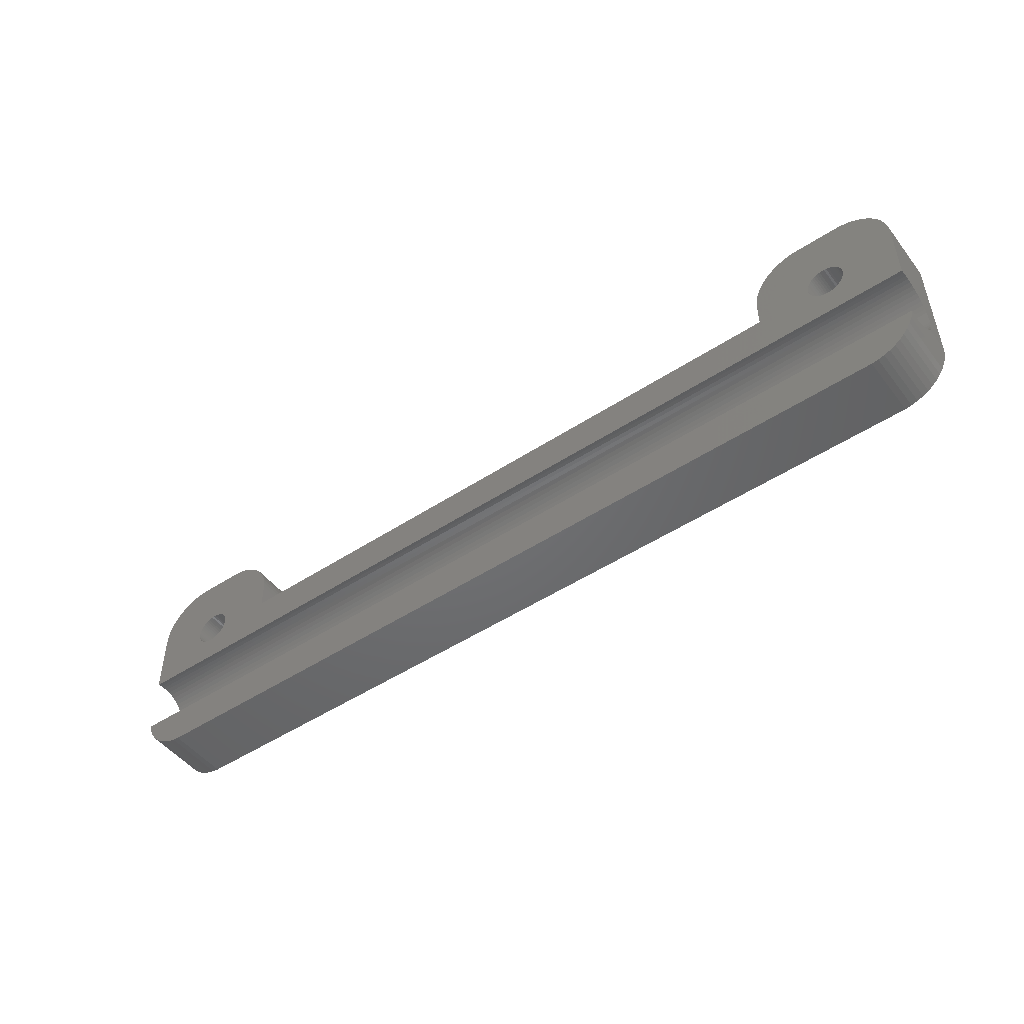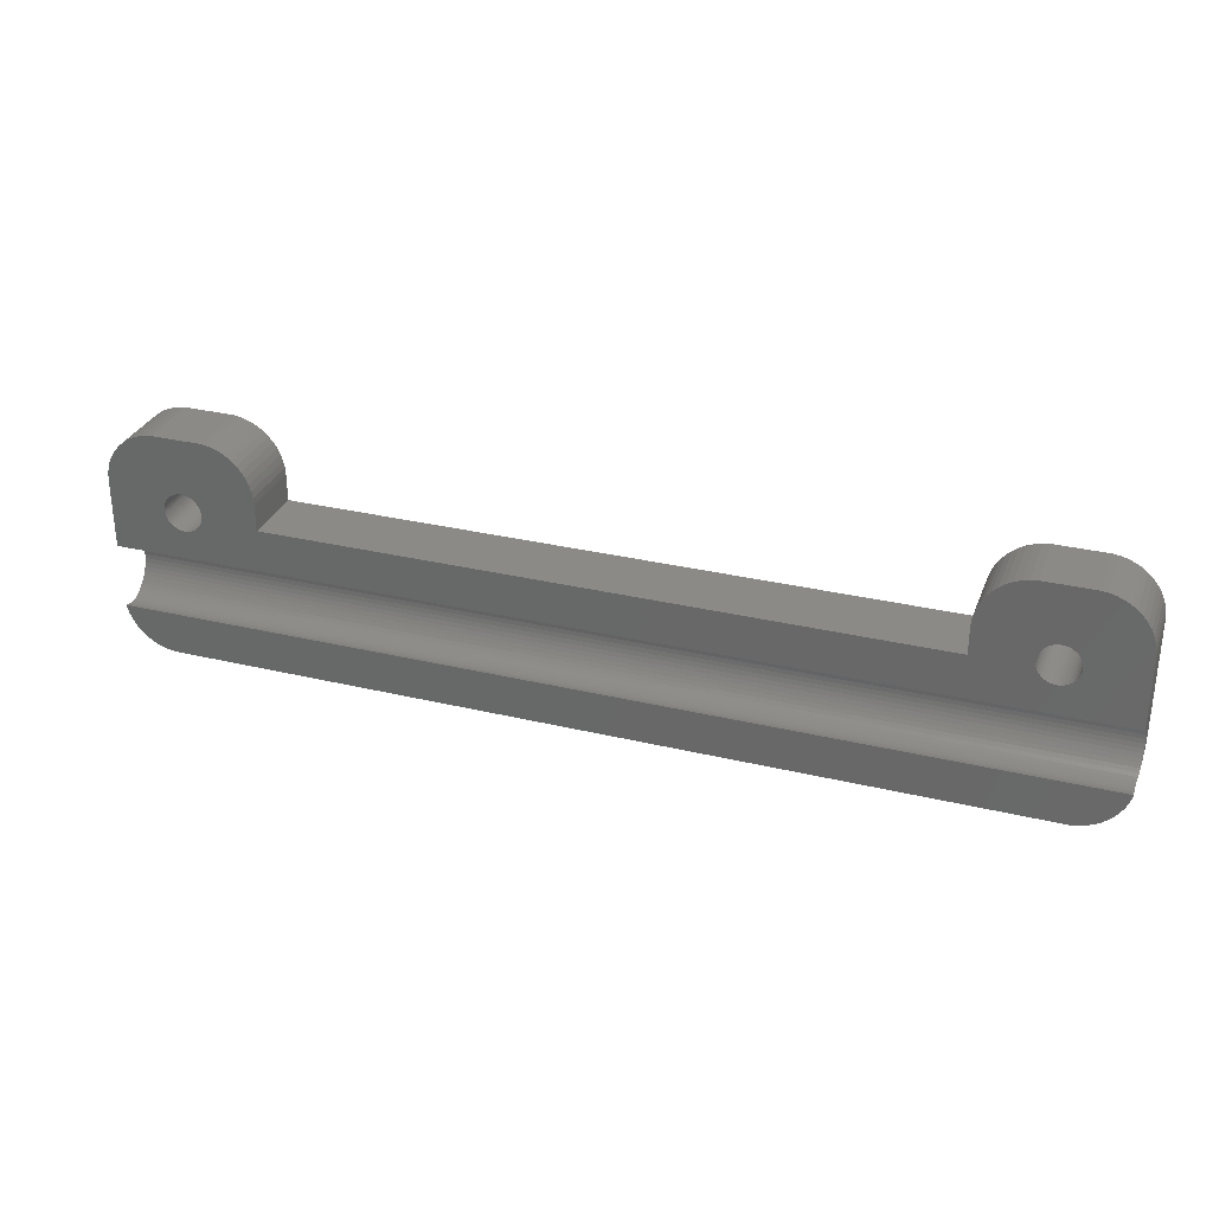
<metadata>
{"format":"stl","ext":"stl","renderer":"f3d","projection":"perspective","resolution":1024,"background":"white","views":[{"elev":-49.1,"azim":36.1,"up":"+Y"},{"elev":30.6,"azim":19.1,"up":"+Y"}]}
</metadata>
<code>
# stl→obj: 426 verts, 856 faces
v -44.5 3.02 4.019
v -44.5 9.5 6
v -44.5 9.5 0
v -44.5 3.119 4.405
v -44.5 3.169 4.801
v -44.5 2.873 3.648
v -44.5 2.681 3.299
v -44.5 2.446 2.976
v -44.5 2.173 2.686
v -44.5 1.866 2.431
v -44.5 1.53 2.218
v -44.5 1.169 2.048
v -44.5 -2 0
v -44.5 0.7896 1.925
v -44.5 0.3979 1.85
v -44.5 0 1.825
v -44.5 -0.3979 1.85
v -44.5 -0.7896 1.925
v -44.5 -1.169 2.048
v -44.5 -1.53 2.218
v -44.5 -1.866 2.431
v -44.5 -2 2.542
v -44.5 3.169 5.199
v -44.5 3.119 5.595
v -44.5 3.02 5.981
v -44.5 3.012 6
v 30.5 6.99 0
v -30.5 6.99 6
v 30.5 6.99 6
v -30.5 6.99 0
v -39.81 -6.99 0
v 39.81 -6.99 6
v -39.81 -6.99 6
v 39.81 -6.99 0
v -43.14 -5.423 0
v -42.69 -5.853 6
v -43.14 -5.423 6
v -42.69 -5.853 0
v 44.46 -2.627 0
v 44.5 -2 2.542
v 44.49 -2.173 2.686
v 44.47 -2.446 2.976
v 44.46 -2.627 3.224
v 44.5 -2 0
v 40.44 -6.911 6
v 40.44 -6.911 0
v 44.39 -3.012 6
v 44.15 -3.841 6
v 44.34 -3.243 6
v 43.88 -4.409 6
v 43.55 -4.939 6
v 43.14 -5.423 6
v 42.69 -5.853 6
v 42.18 -6.222 6
v 41.63 -6.524 6
v 41.05 -6.755 6
v -44.39 -3.012 6
v -40.44 -6.911 6
v -41.05 -6.755 6
v -41.63 -6.524 6
v -42.18 -6.222 6
v -43.55 -4.939 6
v -43.88 -4.409 6
v -44.15 -3.841 6
v -44.34 -3.243 6
v -35.71 7.726 6
v -30.5 9.5 6
v -30.54 10.13 6
v -35.7 7.5 6
v -34.56 14.41 6
v -35.76 7.948 6
v -35.83 8.163 6
v -35.92 8.367 6
v -36.04 8.558 6
v -36.19 8.732 6
v -36.35 8.887 6
v -36.54 9.02 6
v -35.19 14.49 6
v -36.73 9.129 6
v -36.94 9.212 6
v -37.16 9.268 6
v -37.39 9.296 6
v -37.61 9.296 6
v -39.81 14.49 6
v -37.84 9.268 6
v -38.06 9.212 6
v -38.27 9.129 6
v -38.46 9.02 6
v -40.44 14.41 6
v -41.05 14.26 6
v -43.14 12.92 6
v -38.81 8.732 6
v -42.69 13.35 6
v -38.65 8.887 6
v -42.18 13.72 6
v -41.63 14.02 6
v 44.5 9.5 6
v 39.29 7.726 6
v 39.3 7.5 6
v 40.44 14.41 6
v 39.24 7.948 6
v 39.17 8.163 6
v 39.08 8.367 6
v 38.96 8.558 6
v 38.81 8.732 6
v 38.65 8.887 6
v 38.46 9.02 6
v 39.81 14.49 6
v 38.27 9.129 6
v 38.06 9.212 6
v 37.84 9.268 6
v 37.61 9.296 6
v 37.39 9.296 6
v 35.19 14.49 6
v 37.16 9.268 6
v 36.94 9.212 6
v 36.73 9.129 6
v 36.54 9.02 6
v 34.56 14.41 6
v 33.95 14.26 6
v 31.86 12.92 6
v 36.19 8.732 6
v 32.31 13.35 6
v 36.35 8.887 6
v 32.82 13.72 6
v 33.37 14.02 6
v 44.46 10.13 6
v 44.34 10.74 6
v 44.15 11.34 6
v 43.88 11.91 6
v 43.55 12.44 6
v 43.14 12.92 6
v 42.69 13.35 6
v 42.18 13.72 6
v 41.63 14.02 6
v 41.05 14.26 6
v 39.29 7.274 6
v 39.24 7.052 6
v 44.5 3.012 6
v 39.17 6.837 6
v 39.08 6.633 6
v 38.96 6.442 6
v 38.81 6.268 6
v 38.65 6.113 6
v 38.46 5.98 6
v 38.27 5.871 6
v 38.06 5.788 6
v 37.84 5.732 6
v 37.61 5.704 6
v 37.39 5.704 6
v 37.16 5.732 6
v 36.94 5.788 6
v 31.45 12.44 6
v 36.04 8.558 6
v 31.12 11.91 6
v 30.85 11.34 6
v 30.66 10.74 6
v 35.92 8.367 6
v 30.54 10.13 6
v 30.5 9.5 6
v 35.83 8.163 6
v 35.76 7.948 6
v 35.71 7.726 6
v 35.7 7.5 6
v 35.71 7.274 6
v 35.76 7.052 6
v 35.83 6.837 6
v 35.92 6.633 6
v 36.04 6.442 6
v 36.19 6.268 6
v 36.35 6.113 6
v 36.54 5.98 6
v 36.73 5.871 6
v -30.66 10.74 6
v -30.85 11.34 6
v -31.12 11.91 6
v -31.45 12.44 6
v -31.86 12.92 6
v -32.31 13.35 6
v -32.82 13.72 6
v -33.37 14.02 6
v -33.95 14.26 6
v -35.71 7.274 6
v -35.76 7.052 6
v -35.83 6.837 6
v -35.92 6.633 6
v -36.04 6.442 6
v -36.19 6.268 6
v -36.35 6.113 6
v -36.54 5.98 6
v -36.73 5.871 6
v -36.94 5.788 6
v -37.16 5.732 6
v -37.39 5.704 6
v -37.61 5.704 6
v -43.55 12.44 6
v -38.96 8.558 6
v -43.88 11.91 6
v -44.15 11.34 6
v -44.34 10.74 6
v -39.08 8.367 6
v -44.46 10.13 6
v -39.17 8.163 6
v -39.24 7.948 6
v -39.29 7.726 6
v -39.3 7.5 6
v -39.29 7.274 6
v -39.24 7.052 6
v -39.17 6.837 6
v -39.08 6.633 6
v -38.96 6.442 6
v -38.81 6.268 6
v -38.65 6.113 6
v -37.84 5.732 6
v -38.06 5.788 6
v -38.27 5.871 6
v -38.46 5.98 6
v -44.15 -3.841 0
v -44.34 -3.243 0
v -41.63 -6.524 0
v -41.05 -6.755 0
v 43.55 -4.939 0
v 43.14 -5.423 0
v -44.46 -2.627 0
v -44.49 -2.173 2.686
v -44.47 -2.446 2.976
v -44.46 -2.627 3.224
v 39.08 6.633 0
v 44.5 9.5 0
v 44.34 -3.243 0
v 39.17 6.837 0
v 44.15 -3.841 0
v 39.24 7.052 0
v 43.88 -4.409 0
v 39.3 7.5 0
v 39.29 7.274 0
v 39.29 7.726 0
v 39.24 7.948 0
v 42.69 -5.853 0
v 39.08 8.367 0
v 39.17 8.163 0
v 42.18 -6.222 0
v 44.46 10.13 0
v 41.63 -6.524 0
v 44.34 10.74 0
v 41.05 -6.755 0
v 38.96 8.558 0
v 44.15 11.34 0
v 43.88 11.91 0
v 37.61 5.704 0
v 43.55 12.44 0
v 38.81 8.732 0
v 43.14 12.92 0
v 38.96 6.442 0
v 38.81 6.268 0
v 38.65 6.113 0
v 38.46 5.98 0
v 38.27 5.871 0
v 38.06 5.788 0
v 37.84 5.732 0
v 37.39 5.704 0
v 37.16 5.732 0
v 36.94 5.788 0
v 36.73 5.871 0
v 36.54 5.98 0
v 36.35 6.113 0
v 36.19 6.268 0
v 36.04 6.442 0
v 35.92 6.633 0
v 35.83 6.837 0
v 35.7 7.5 0
v 35.71 7.274 0
v 34.56 14.41 0
v 35.19 14.49 0
v 33.95 14.26 0
v 35.76 7.052 0
v 33.37 14.02 0
v 30.5 9.5 0
v 30.54 10.13 0
v 32.82 13.72 0
v 32.31 13.35 0
v 31.86 12.92 0
v 31.45 12.44 0
v 31.12 11.91 0
v 30.85 11.34 0
v 30.66 10.74 0
v -35.71 7.726 0
v -30.5 9.5 0
v -35.83 8.163 0
v -35.76 7.948 0
v -35.92 8.367 0
v -30.54 10.13 0
v -30.66 10.74 0
v -36.04 8.558 0
v -30.85 11.34 0
v -31.12 11.91 0
v -36.19 8.732 0
v -31.45 12.44 0
v -31.86 12.92 0
v -32.31 13.35 0
v -36.35 8.887 0
v -32.82 13.72 0
v -33.37 14.02 0
v -35.7 7.5 0
v -35.71 7.274 0
v -35.76 7.052 0
v -35.83 6.837 0
v -35.92 6.633 0
v -36.54 5.98 0
v -36.04 6.442 0
v -36.19 6.268 0
v -36.35 6.113 0
v -36.73 5.871 0
v -36.94 5.788 0
v -37.16 5.732 0
v -37.39 5.704 0
v -37.61 5.704 0
v -39.17 6.837 0
v -39.24 7.052 0
v -39.08 6.633 0
v -38.96 6.442 0
v -38.81 6.268 0
v -38.65 6.113 0
v -38.46 5.98 0
v -38.27 5.871 0
v -38.06 5.788 0
v -37.84 5.732 0
v 42.69 13.35 0
v 38.65 8.887 0
v 42.18 13.72 0
v 41.63 14.02 0
v 38.46 9.02 0
v 41.05 14.26 0
v 40.44 14.41 0
v 39.81 14.49 0
v 38.27 9.129 0
v 38.06 9.212 0
v 37.84 9.268 0
v 37.61 9.296 0
v 37.39 9.296 0
v 37.16 9.268 0
v 36.94 9.212 0
v 36.73 9.129 0
v 36.54 9.02 0
v 36.35 8.887 0
v 36.19 8.732 0
v 36.04 8.558 0
v 35.92 8.367 0
v 35.83 8.163 0
v 35.76 7.948 0
v 35.71 7.726 0
v -36.54 9.02 0
v -33.95 14.26 0
v -34.56 14.41 0
v -35.19 14.49 0
v -36.73 9.129 0
v -36.94 9.212 0
v -37.16 9.268 0
v -37.39 9.296 0
v -37.61 9.296 0
v -39.81 14.49 0
v -37.84 9.268 0
v -38.06 9.212 0
v -38.27 9.129 0
v -38.46 9.02 0
v -41.63 14.02 0
v -38.65 8.887 0
v -42.69 13.35 0
v -38.81 8.732 0
v -43.55 12.44 0
v -38.96 8.558 0
v -44.34 10.74 0
v -39.08 8.367 0
v -39.17 8.163 0
v -39.24 7.948 0
v -39.29 7.726 0
v -39.3 7.5 0
v -39.29 7.274 0
v -40.44 -6.911 0
v -44.46 10.13 0
v -40.44 14.41 0
v -42.18 -6.222 0
v -41.05 14.26 0
v -42.18 13.72 0
v -43.55 -4.939 0
v -43.88 -4.409 0
v -43.14 12.92 0
v -43.88 11.91 0
v -44.15 11.34 0
v -44.45 -2.681 3.299
v -44.41 -2.873 3.648
v -44.39 -3.02 4.019
v -44.37 -3.119 4.405
v -44.36 -3.169 4.801
v -44.39 -3.02 5.981
v -44.37 -3.119 5.595
v -44.36 -3.169 5.199
v 44.5 3.169 4.801
v 44.5 3.169 5.199
v 44.5 3.119 5.595
v 44.5 3.02 5.981
v 44.5 3.119 4.405
v 44.5 3.02 4.019
v 44.5 2.873 3.648
v 44.5 2.681 3.299
v 44.5 2.446 2.976
v 44.5 2.173 2.686
v 44.5 1.866 2.431
v 44.5 1.53 2.218
v 44.5 1.169 2.048
v 44.5 0.7896 1.925
v 44.5 0.3979 1.85
v 44.5 0 1.825
v 44.5 -0.3979 1.85
v 44.5 -0.7896 1.925
v 44.5 -1.169 2.048
v 44.5 -1.53 2.218
v 44.5 -1.866 2.431
v 44.36 -3.169 5.199
v 44.36 -3.169 4.801
v 44.37 -3.119 5.595
v 44.39 -3.02 5.981
v 44.45 -2.681 3.299
v 44.41 -2.873 3.648
v 44.39 -3.02 4.019
v 44.37 -3.119 4.405
f 1 2 3
f 2 4 5
f 2 1 4
f 3 6 1
f 3 7 6
f 3 8 7
f 3 9 8
f 3 10 9
f 3 11 10
f 3 12 11
f 13 12 3
f 12 13 14
f 14 13 15
f 15 13 16
f 16 13 17
f 13 18 17
f 13 19 18
f 13 20 19
f 13 21 20
f 21 13 22
f 23 2 5
f 24 2 23
f 25 2 24
f 2 25 26
f 27 28 29
f 28 27 30
f 31 32 33
f 32 31 34
f 35 36 37
f 36 35 38
f 39 40 41
f 39 41 42
f 39 42 43
f 40 39 44
f 34 45 32
f 45 34 46
f 47 48 49
f 47 50 48
f 47 51 50
f 47 52 51
f 47 53 52
f 47 54 53
f 47 55 54
f 47 56 55
f 47 45 56
f 47 32 45
f 47 33 32
f 57 33 47
f 33 57 58
f 58 57 59
f 59 57 60
f 60 57 61
f 61 57 36
f 36 57 37
f 37 57 62
f 62 57 63
f 63 57 64
f 64 57 65
f 66 67 68
f 28 66 69
f 70 71 66
f 70 72 71
f 70 73 72
f 70 74 73
f 70 75 74
f 70 76 75
f 70 77 76
f 78 79 77
f 78 80 79
f 78 81 80
f 78 82 81
f 78 83 82
f 84 83 78
f 83 84 85
f 85 84 86
f 86 84 87
f 87 84 88
f 89 88 84
f 90 88 89
f 91 92 93
f 94 93 92
f 93 94 95
f 95 94 96
f 88 96 94
f 96 88 90
f 97 98 99
f 100 101 98
f 100 102 101
f 100 103 102
f 100 104 103
f 100 105 104
f 100 106 105
f 100 107 106
f 108 109 107
f 108 110 109
f 108 111 110
f 108 112 111
f 108 113 112
f 114 113 108
f 113 114 115
f 115 114 116
f 116 114 117
f 117 114 118
f 119 118 114
f 120 118 119
f 121 122 123
f 124 123 122
f 123 124 125
f 125 124 126
f 118 126 124
f 126 118 120
f 98 97 127
f 98 127 128
f 98 128 129
f 98 129 130
f 98 130 131
f 98 131 132
f 98 132 133
f 98 133 134
f 98 134 135
f 98 135 136
f 98 136 100
f 107 100 108
f 97 99 137
f 138 97 137
f 97 138 139
f 140 139 138
f 141 139 140
f 142 139 141
f 143 139 142
f 144 139 143
f 145 139 144
f 146 139 145
f 147 139 146
f 148 139 147
f 149 139 148
f 150 139 149
f 151 139 150
f 152 139 151
f 153 122 121
f 122 153 154
f 155 154 153
f 156 154 155
f 157 154 156
f 154 157 158
f 159 158 157
f 160 158 159
f 158 160 161
f 161 160 162
f 162 160 163
f 29 163 160
f 163 29 164
f 164 29 165
f 165 29 166
f 166 29 167
f 167 29 168
f 168 29 169
f 169 29 170
f 170 29 171
f 171 29 172
f 29 173 172
f 29 152 173
f 29 139 152
f 28 139 29
f 66 68 174
f 66 174 175
f 66 175 176
f 66 176 177
f 66 177 178
f 66 178 179
f 66 179 180
f 66 180 181
f 66 181 182
f 66 182 70
f 77 70 78
f 67 66 28
f 183 28 69
f 184 28 183
f 185 28 184
f 186 28 185
f 187 28 186
f 188 28 187
f 189 28 188
f 190 28 189
f 191 28 190
f 192 28 191
f 26 28 192
f 26 192 193
f 26 193 194
f 26 194 195
f 196 92 91
f 92 196 197
f 198 197 196
f 199 197 198
f 200 197 199
f 197 200 201
f 202 201 200
f 2 201 202
f 201 2 203
f 203 2 204
f 204 2 205
f 205 2 206
f 206 2 207
f 207 2 208
f 26 208 2
f 208 26 209
f 209 26 210
f 210 26 211
f 211 26 212
f 212 26 213
f 28 26 139
f 214 26 195
f 215 26 214
f 216 26 215
f 217 26 216
f 213 26 217
f 218 65 219
f 65 218 64
f 220 59 60
f 59 220 221
f 52 222 51
f 222 52 223
f 224 22 13
f 22 224 225
f 225 224 226
f 226 224 227
f 34 44 39
f 44 228 229
f 34 39 230
f 231 229 228
f 34 230 232
f 233 229 231
f 34 232 234
f 235 229 236
f 34 234 222
f 237 229 235
f 34 222 223
f 238 229 237
f 34 223 239
f 240 229 241
f 34 239 242
f 229 240 243
f 34 242 244
f 243 240 245
f 34 244 246
f 245 247 248
f 34 246 46
f 248 247 249
f 44 34 250
f 249 247 251
f 251 252 253
f 252 251 247
f 247 245 240
f 241 229 238
f 236 229 233
f 44 254 228
f 44 255 254
f 44 256 255
f 44 257 256
f 44 258 257
f 44 259 258
f 44 260 259
f 44 250 260
f 34 261 250
f 34 262 261
f 34 263 262
f 34 264 263
f 34 265 264
f 27 265 34
f 265 27 266
f 266 27 267
f 267 27 268
f 268 27 269
f 269 27 270
f 27 271 272
f 271 273 274
f 271 275 273
f 27 272 276
f 271 277 275
f 270 27 276
f 271 27 278
f 271 278 279
f 271 280 277
f 271 281 280
f 271 282 281
f 271 283 282
f 271 284 283
f 271 285 284
f 271 286 285
f 34 30 27
f 287 288 30
f 289 288 290
f 291 288 289
f 292 291 293
f 294 293 291
f 293 294 295
f 295 294 296
f 297 298 294
f 298 297 299
f 299 297 300
f 301 300 297
f 302 301 303
f 287 30 304
f 31 30 34
f 30 305 304
f 30 306 305
f 30 307 306
f 30 308 307
f 309 30 31
f 30 310 308
f 30 311 310
f 30 312 311
f 30 309 312
f 309 31 313
f 313 31 314
f 314 31 315
f 315 31 316
f 316 31 317
f 318 3 319
f 320 3 318
f 3 320 13
f 321 13 320
f 322 13 321
f 323 13 322
f 324 13 323
f 325 13 324
f 326 13 325
f 327 13 326
f 317 13 327
f 13 317 31
f 253 252 328
f 329 328 252
f 328 329 330
f 330 329 331
f 332 331 329
f 331 332 333
f 333 332 334
f 334 332 335
f 336 335 332
f 337 335 336
f 338 335 337
f 339 335 338
f 340 335 339
f 274 340 341
f 274 341 342
f 274 342 343
f 274 343 344
f 274 344 345
f 274 345 346
f 274 346 347
f 340 274 335
f 348 274 347
f 349 274 348
f 350 274 349
f 351 274 350
f 274 351 271
f 271 279 286
f 288 287 290
f 288 291 292
f 296 294 298
f 300 301 302
f 352 303 301
f 303 352 353
f 353 352 354
f 354 352 355
f 356 355 352
f 357 355 356
f 358 355 357
f 359 355 358
f 360 355 359
f 361 360 362
f 361 362 363
f 361 363 364
f 361 364 365
f 366 365 367
f 368 367 369
f 370 369 371
f 360 361 355
f 372 371 373
f 3 373 374
f 3 374 375
f 3 375 376
f 3 376 377
f 319 3 378
f 13 31 379
f 378 3 377
f 13 379 221
f 373 3 380
f 13 221 220
f 365 381 361
f 13 220 382
f 365 383 381
f 13 382 38
f 365 366 383
f 13 38 35
f 367 384 366
f 13 35 385
f 367 368 384
f 13 385 386
f 369 387 368
f 13 386 218
f 369 370 387
f 13 218 219
f 371 388 370
f 13 219 224
f 371 389 388
f 371 372 389
f 373 380 372
f 219 227 224
f 227 219 390
f 390 219 391
f 391 219 392
f 392 219 393
f 65 394 219
f 393 219 394
f 395 65 57
f 396 65 395
f 397 65 396
f 394 65 397
f 35 62 385
f 62 35 37
f 386 64 218
f 64 386 63
f 38 61 36
f 61 38 382
f 221 58 59
f 58 221 379
f 379 33 58
f 33 379 31
f 398 97 399
f 97 400 399
f 97 401 400
f 401 97 139
f 402 97 398
f 403 97 402
f 97 403 229
f 404 229 403
f 405 229 404
f 406 229 405
f 407 229 406
f 408 229 407
f 409 229 408
f 410 229 409
f 44 410 411
f 44 411 412
f 44 412 413
f 44 413 414
f 410 44 229
f 415 44 414
f 416 44 415
f 417 44 416
f 418 44 417
f 44 418 40
f 419 49 420
f 421 49 419
f 422 49 421
f 49 422 47
f 230 43 423
f 230 423 424
f 230 424 425
f 230 425 426
f 230 426 420
f 43 230 39
f 230 420 49
f 50 232 48
f 232 50 234
f 51 234 50
f 234 51 222
f 242 53 54
f 53 242 239
f 246 55 56
f 55 246 244
f 385 63 386
f 63 385 62
f 382 60 61
f 60 382 220
f 48 230 49
f 230 48 232
f 239 52 53
f 52 239 223
f 46 56 45
f 56 46 246
f 244 54 55
f 54 244 242
f 27 160 278
f 160 27 29
f 278 159 279
f 159 278 160
f 275 126 120
f 126 275 277
f 273 120 119
f 120 273 275
f 130 251 131
f 251 130 249
f 333 100 136
f 100 333 334
f 286 156 285
f 156 286 157
f 284 153 283
f 153 284 155
f 283 121 282
f 121 283 153
f 281 121 123
f 121 281 282
f 127 245 128
f 245 127 243
f 334 108 100
f 108 334 335
f 285 155 284
f 155 285 156
f 277 125 126
f 125 277 280
f 280 123 125
f 123 280 281
f 274 119 114
f 119 274 273
f 335 114 108
f 114 335 274
f 97 243 127
f 243 97 229
f 330 135 134
f 135 330 331
f 331 136 135
f 136 331 333
f 279 157 286
f 157 279 159
f 129 249 130
f 249 129 248
f 131 253 132
f 253 131 251
f 328 134 133
f 134 328 330
f 253 133 132
f 133 253 328
f 128 248 129
f 248 128 245
f 354 78 70
f 78 354 355
f 355 84 78
f 84 355 361
f 28 288 67
f 288 28 30
f 303 182 181
f 182 303 353
f 372 199 389
f 199 372 200
f 380 200 372
f 200 380 202
f 370 91 387
f 91 370 196
f 381 90 89
f 90 381 383
f 384 93 95
f 93 384 368
f 174 295 175
f 295 174 293
f 299 179 178
f 179 299 300
f 353 70 182
f 70 353 354
f 3 202 380
f 202 3 2
f 388 196 370
f 196 388 198
f 361 89 84
f 89 361 381
f 368 91 93
f 91 368 387
f 175 296 176
f 296 175 295
f 68 293 174
f 293 68 292
f 67 292 68
f 292 67 288
f 389 198 388
f 198 389 199
f 366 95 96
f 95 366 384
f 383 96 90
f 96 383 366
f 300 180 179
f 180 300 302
f 177 299 178
f 299 177 298
f 176 298 177
f 298 176 296
f 302 181 180
f 181 302 303
f 235 98 237
f 98 235 99
f 341 113 115
f 113 341 340
f 260 149 148
f 149 260 250
f 329 105 106
f 105 329 252
f 154 346 122
f 346 154 347
f 344 117 118
f 117 344 343
f 241 103 240
f 103 241 102
f 237 101 238
f 101 237 98
f 337 109 110
f 109 337 336
f 332 106 107
f 106 332 329
f 162 349 161
f 349 162 350
f 345 118 124
f 118 345 344
f 342 115 116
f 115 342 341
f 259 148 147
f 148 259 260
f 238 102 241
f 102 238 101
f 247 105 252
f 105 247 104
f 240 104 247
f 104 240 103
f 339 111 112
f 111 339 338
f 338 110 111
f 110 338 337
f 340 112 113
f 112 340 339
f 336 107 109
f 107 336 332
f 161 348 158
f 348 161 349
f 158 347 154
f 347 158 348
f 163 350 162
f 350 163 351
f 164 351 163
f 351 164 271
f 165 271 164
f 271 165 272
f 346 124 122
f 124 346 345
f 343 116 117
f 116 343 342
f 255 142 254
f 142 255 143
f 231 138 233
f 138 231 140
f 233 137 236
f 137 233 138
f 265 171 172
f 171 265 266
f 169 269 168
f 269 169 268
f 266 170 171
f 170 266 267
f 166 272 165
f 272 166 276
f 254 141 228
f 141 254 142
f 256 145 144
f 145 256 257
f 255 144 143
f 144 255 256
f 236 99 235
f 99 236 137
f 262 152 151
f 152 262 263
f 263 173 152
f 173 263 264
f 167 276 166
f 276 167 270
f 168 270 167
f 270 168 269
f 257 146 145
f 146 257 258
f 258 147 146
f 147 258 259
f 228 140 231
f 140 228 141
f 264 172 173
f 172 264 265
f 170 268 169
f 268 170 267
f 261 151 150
f 151 261 262
f 250 150 149
f 150 250 261
f 304 66 287
f 66 304 69
f 362 83 85
f 83 362 360
f 301 75 76
f 75 301 297
f 197 369 92
f 369 197 371
f 365 87 88
f 87 365 364
f 289 73 291
f 73 289 72
f 287 71 290
f 71 287 66
f 357 79 80
f 79 357 356
f 359 81 82
f 81 359 358
f 352 76 77
f 76 352 301
f 204 374 203
f 374 204 375
f 203 373 201
f 373 203 374
f 206 376 205
f 376 206 377
f 367 88 94
f 88 367 365
f 363 85 86
f 85 363 362
f 305 69 304
f 69 305 183
f 314 193 192
f 193 314 315
f 290 72 289
f 72 290 71
f 294 75 297
f 75 294 74
f 291 74 294
f 74 291 73
f 360 82 83
f 82 360 359
f 201 371 197
f 371 201 373
f 207 377 206
f 377 207 378
f 205 375 204
f 375 205 376
f 369 94 92
f 94 369 367
f 312 190 189
f 190 312 309
f 307 184 306
f 184 307 185
f 308 185 307
f 185 308 186
f 306 183 305
f 183 306 184
f 208 378 207
f 378 208 319
f 210 318 209
f 318 210 320
f 309 191 190
f 191 309 313
f 313 192 191
f 192 313 314
f 358 80 81
f 80 358 357
f 356 77 79
f 77 356 352
f 364 86 87
f 86 364 363
f 311 189 188
f 189 311 312
f 316 195 194
f 195 316 317
f 324 213 217
f 213 324 323
f 323 212 213
f 212 323 322
f 211 320 210
f 320 211 321
f 209 319 208
f 319 209 318
f 310 186 308
f 186 310 187
f 315 194 193
f 194 315 316
f 327 215 214
f 215 327 326
f 325 217 216
f 217 325 324
f 212 321 211
f 321 212 322
f 311 187 310
f 187 311 188
f 317 214 195
f 214 317 327
f 326 216 215
f 216 326 325
f 15 413 412
f 413 15 16
f 5 399 23
f 399 5 398
f 420 397 419
f 397 420 394
f 25 139 26
f 139 25 401
f 20 418 417
f 418 20 21
f 1 402 4
f 402 1 403
f 23 400 24
f 400 23 399
f 426 394 420
f 394 426 393
f 14 412 411
f 412 14 15
f 11 410 409
f 410 11 12
f 9 406 8
f 406 9 407
f 10 409 408
f 409 10 11
f 4 398 5
f 398 4 402
f 6 403 1
f 403 6 404
f 8 405 7
f 405 8 406
f 24 401 25
f 401 24 400
f 16 414 413
f 414 16 17
f 418 41 40
f 418 225 41
f 21 225 418
f 225 21 22
f 424 392 425
f 392 424 391
f 12 411 410
f 411 12 14
f 9 408 407
f 408 9 10
f 7 404 6
f 404 7 405
f 41 226 42
f 226 41 225
f 423 391 424
f 391 423 390
f 422 57 47
f 57 422 395
f 425 393 426
f 393 425 392
f 18 416 415
f 416 18 19
f 19 417 416
f 417 19 20
f 17 415 414
f 415 17 18
f 42 423 43
f 423 42 390
f 226 390 42
f 390 226 227
f 419 396 421
f 396 419 397
f 421 395 422
f 395 421 396

</code>
